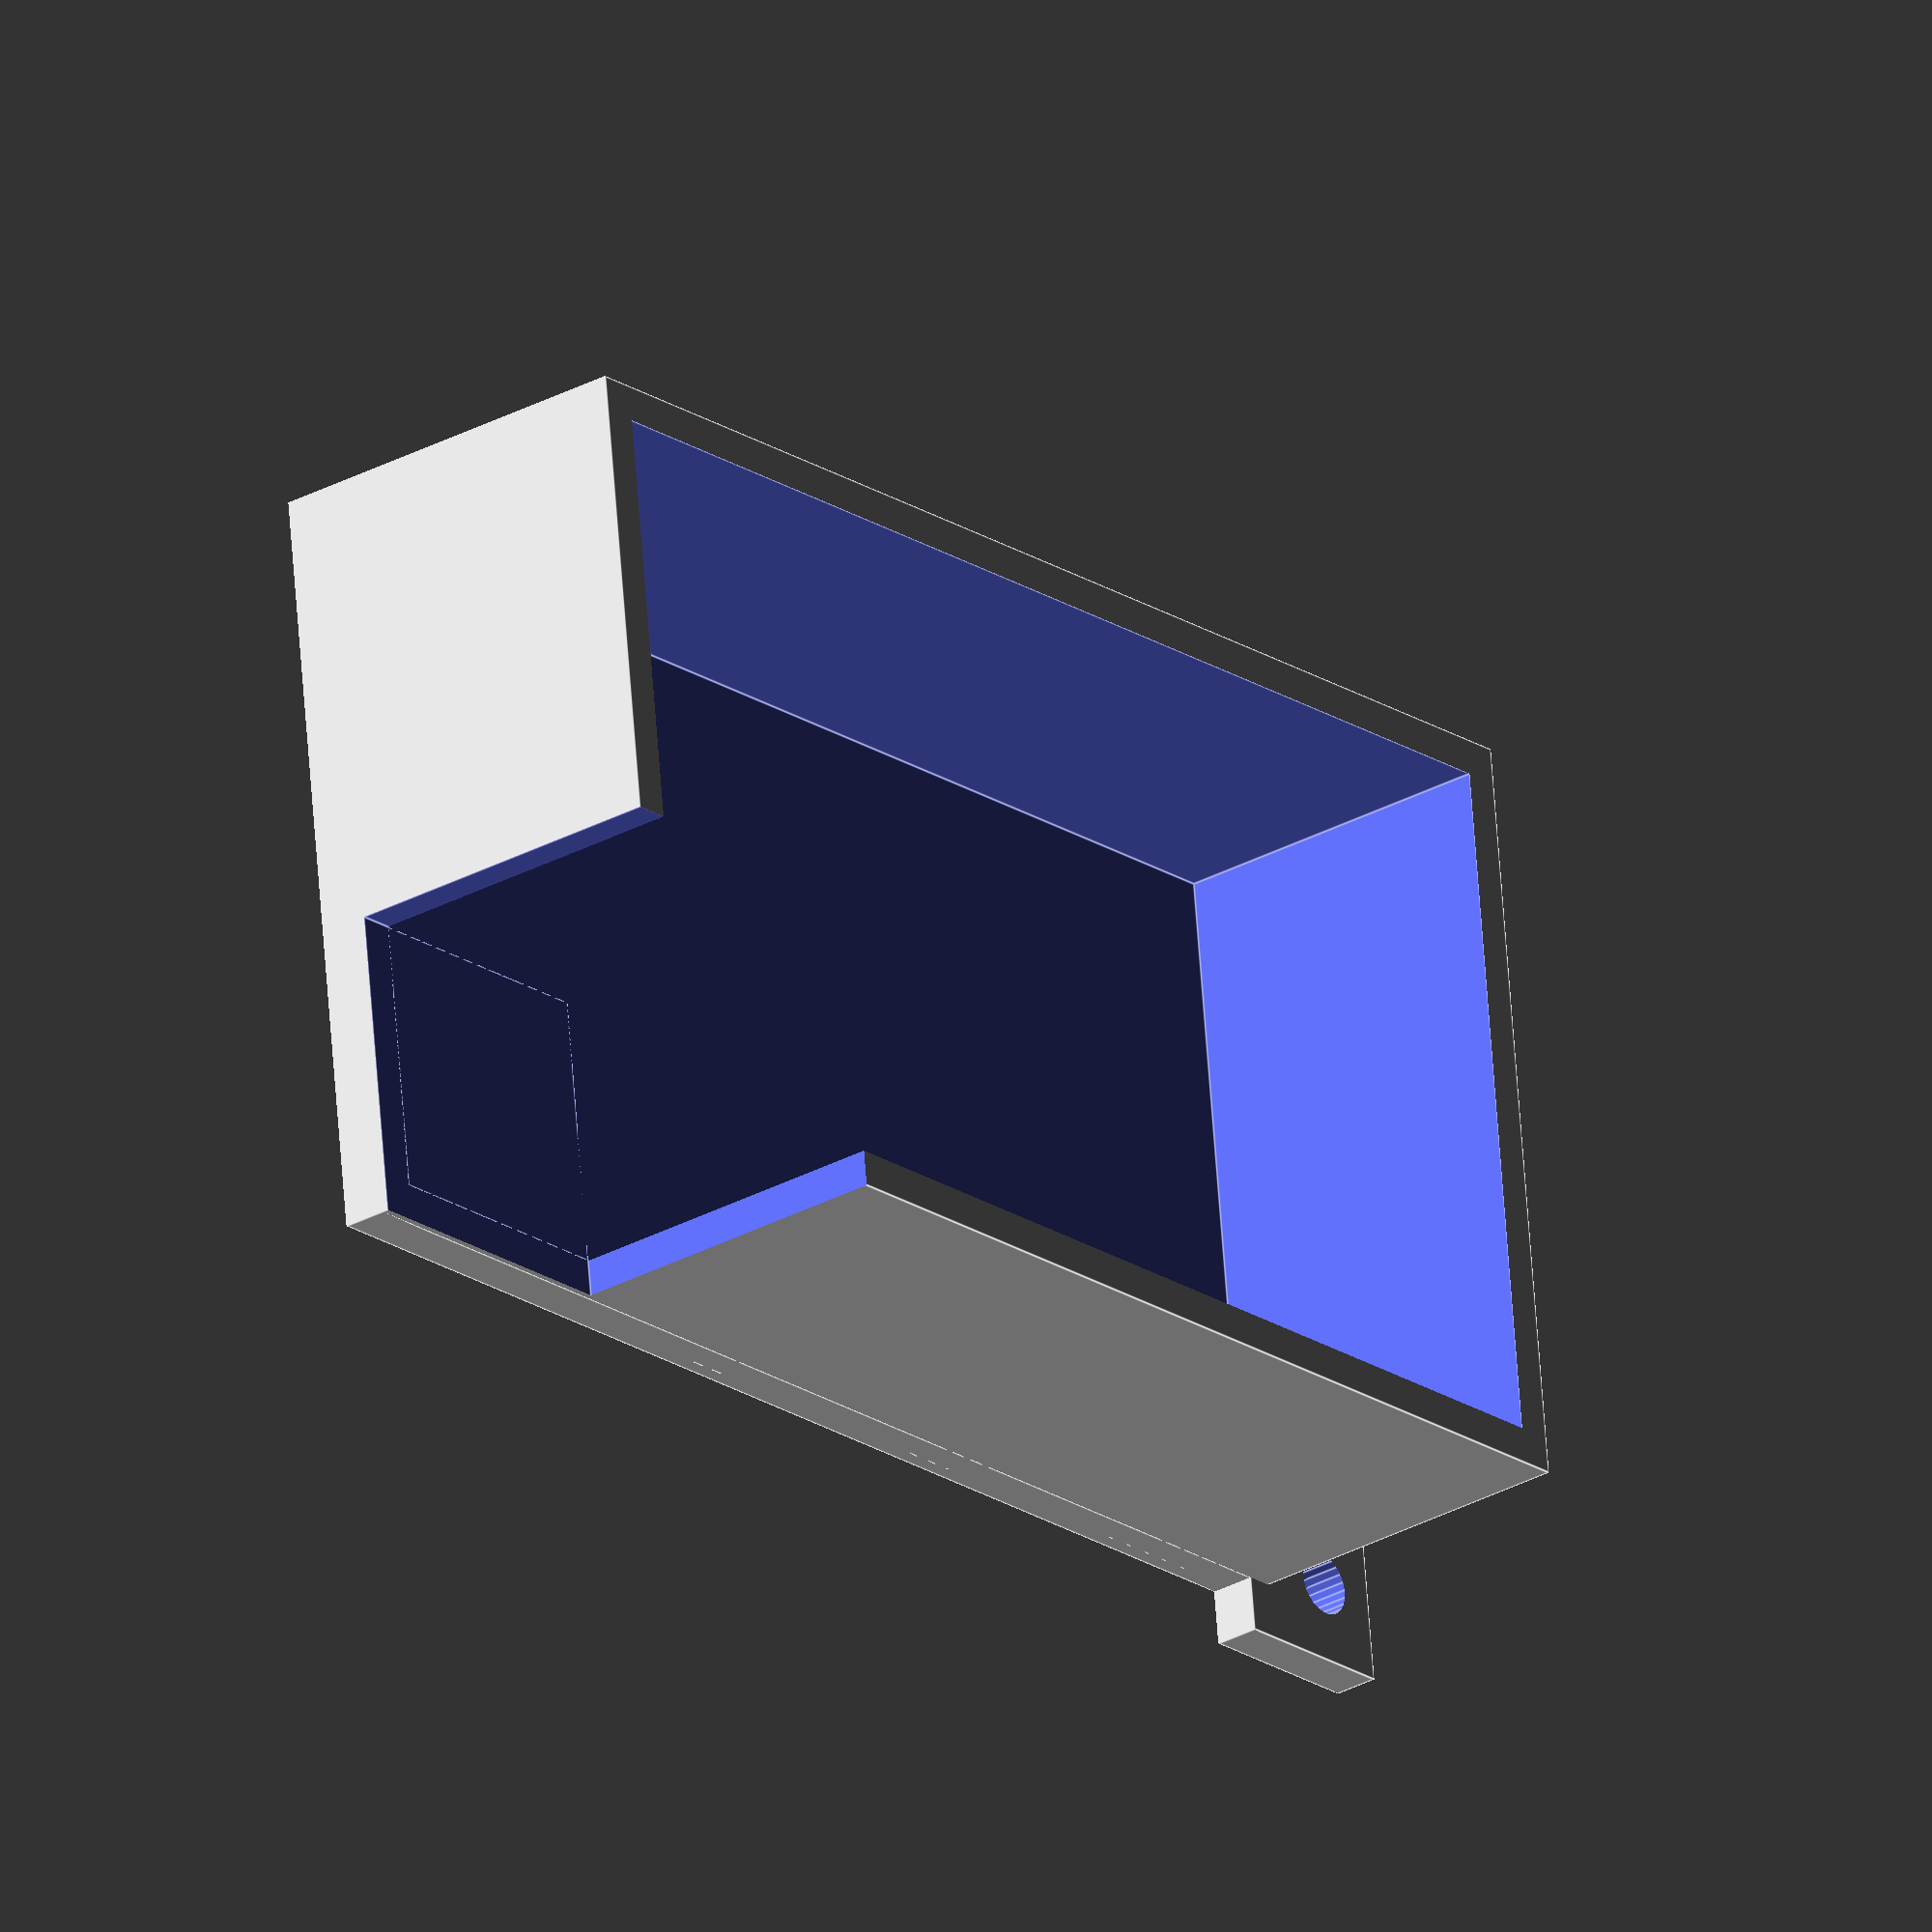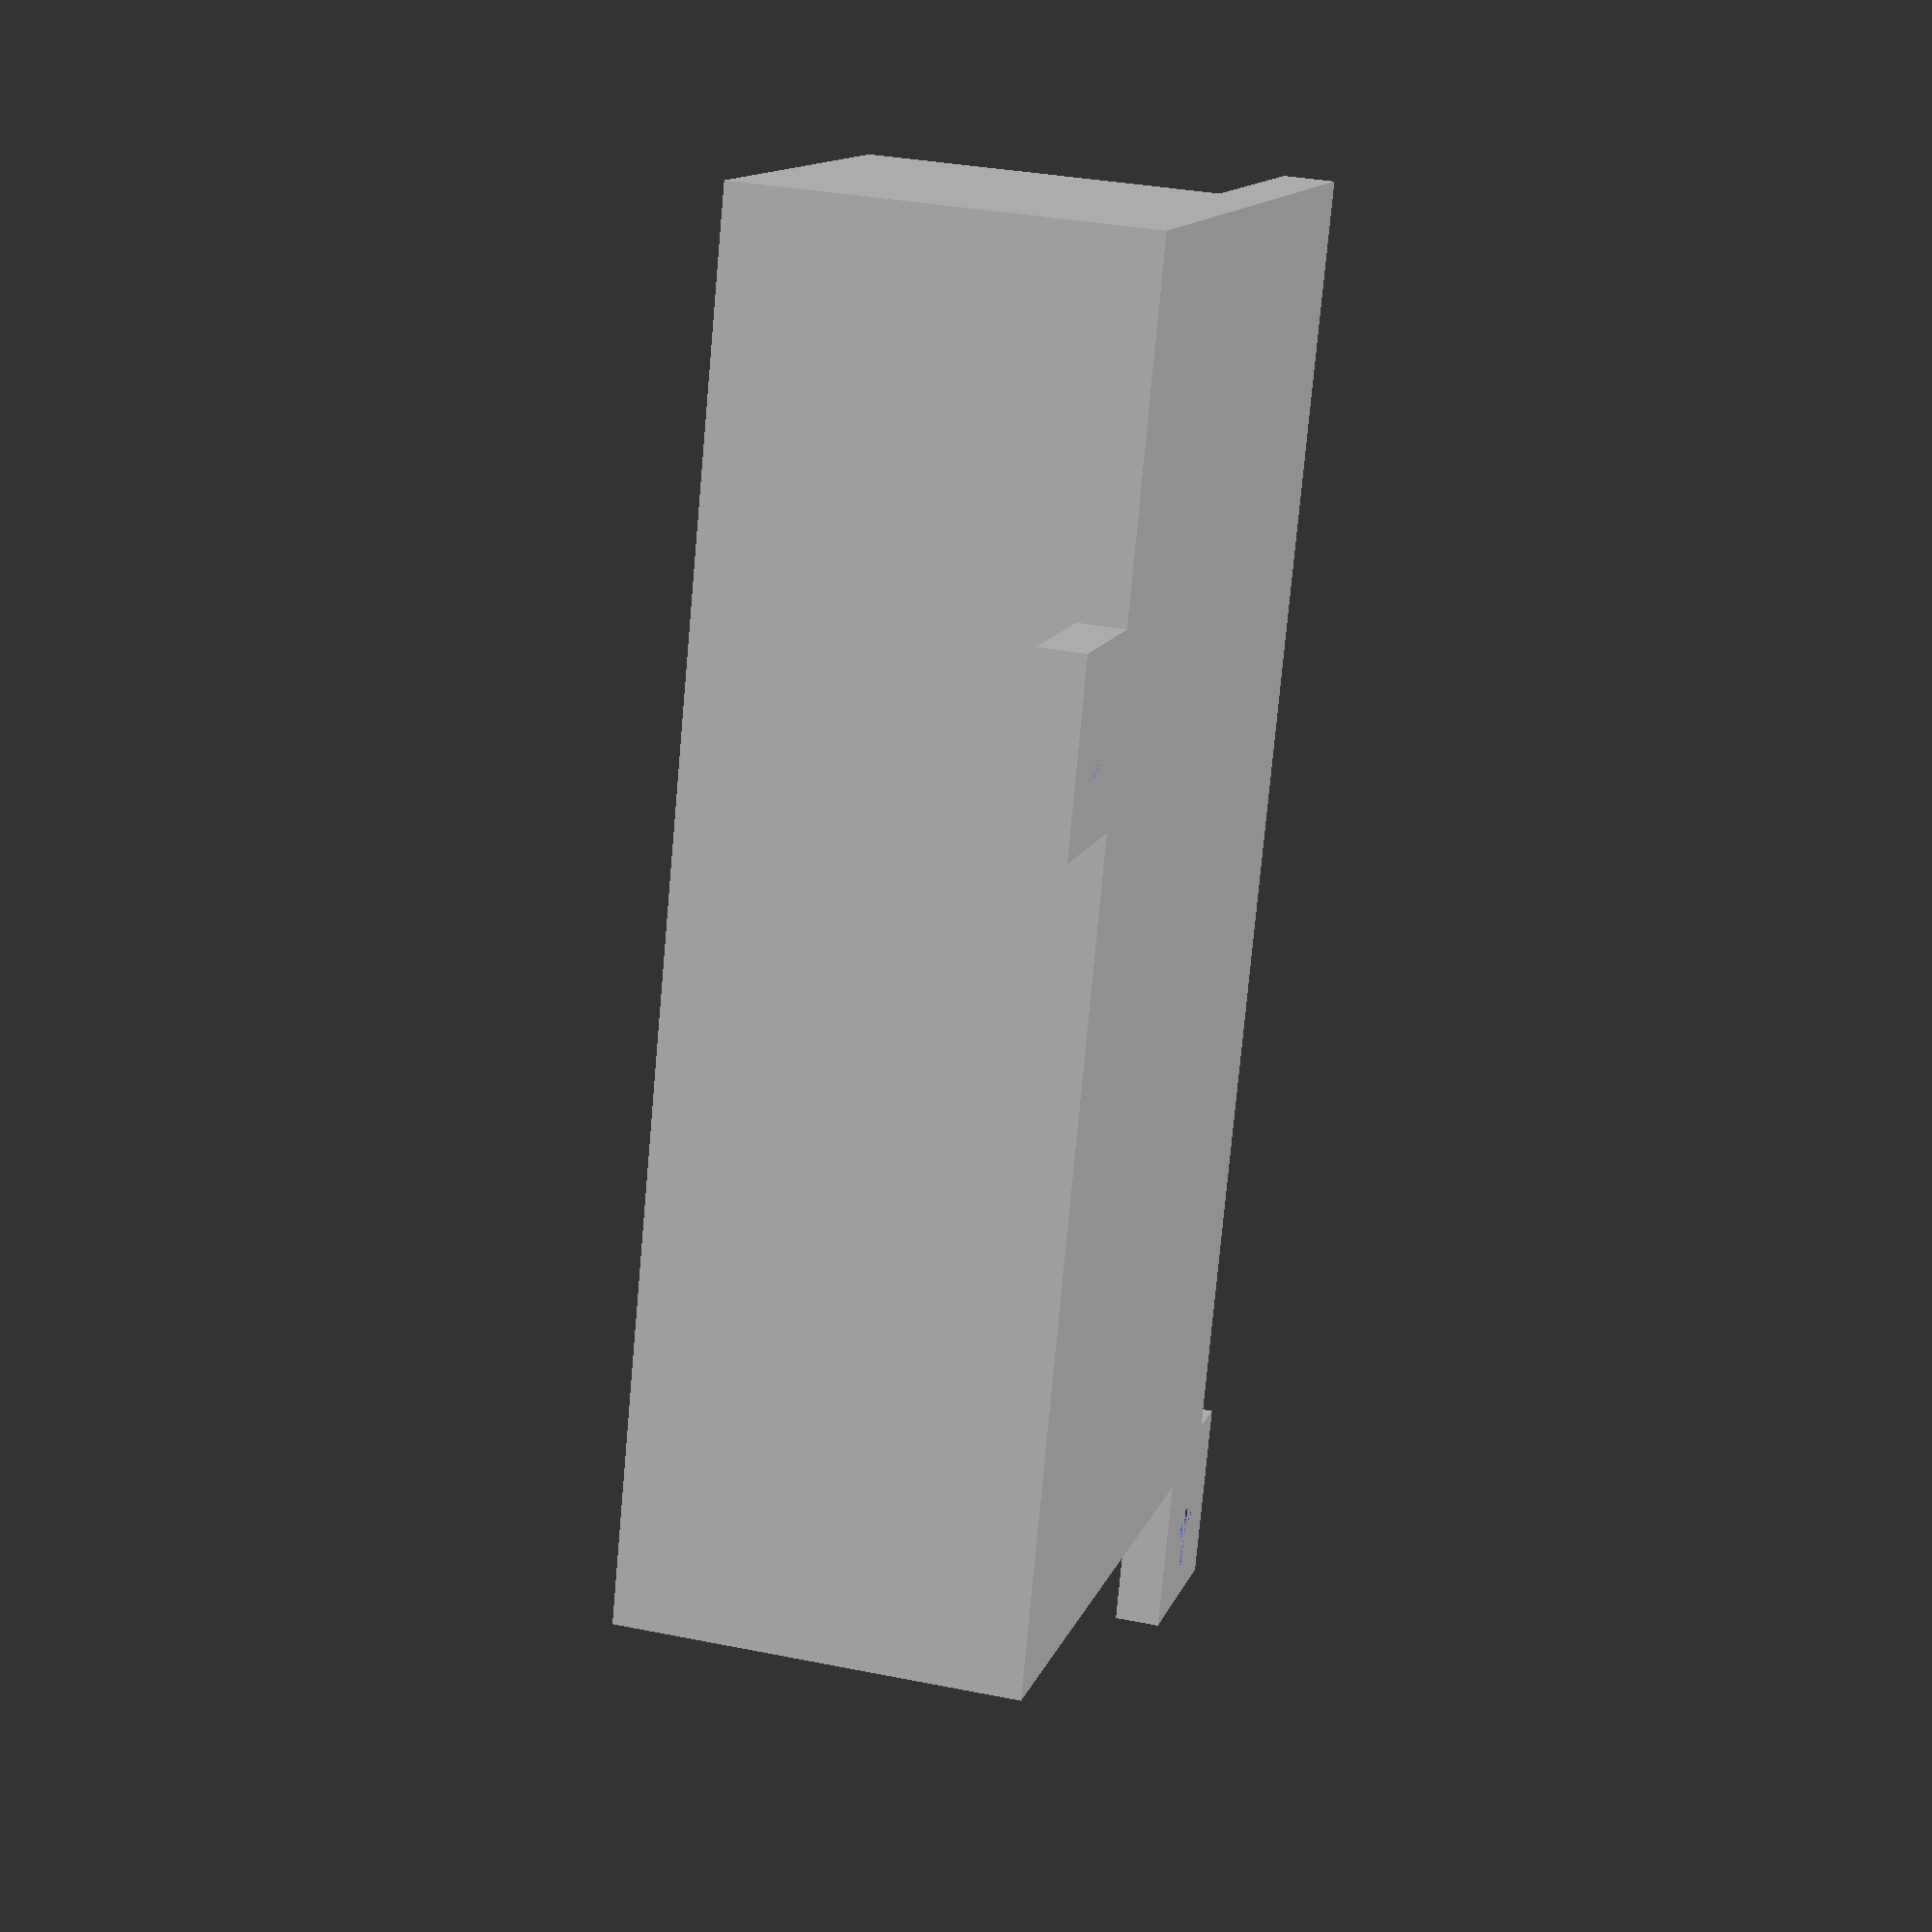
<openscad>
espesor_pared = 2;

largo_interno = 70;
ancho_interno = 38;
alto_interno = 19;

alto_externo = alto_interno + espesor_pared;
largo_externo = largo_interno + 2 * espesor_pared;
ancho_externo = ancho_interno + 2 * espesor_pared;

ancho_agujero = 15;
largo_agujero = 15;
alto_cola = 15;

ancho_llave = 16;
desp_ancho_llave = 13;

ancho_base = 42;
alto_base = 2.5;
delta_ancho = 0;

largo_base_interno = 42;

tornillo = 8;

radio = 94.25;
antigolpe = 8;


difference() {
  cube([ancho_externo,largo_externo,alto_externo]);
  translate([espesor_pared,espesor_pared,espesor_pared])
    cube([ancho_interno,largo_interno,alto_interno+.01]);
  translate([-.1,largo_externo-largo_agujero-espesor_pared,espesor_pared])
    cube([ancho_agujero+espesor_pared+.1,largo_agujero+espesor_pared+.01,alto_interno+.1]);
}

difference() {
	translate([-((ancho_base-ancho_externo)/2 - delta_ancho),0,-alto_base/3])
   		cube([ancho_base, largo_externo, alto_base]);
}

module pestania_agujero1(){
	difference(){
		translate([-3, -8.5, -alto_base/3])
			cube([10, 10, alto_base]);
		translate([1.5, -4.8, -alto_base/3])
			cylinder(h = alto_base*2, r = 1.75, $fn=25, center = false);
	}
}

module pestania_agujero2(){
	difference(){
		translate([40, 45, -alto_base/3])
			cube([10, 10, alto_base]);
		translate([46.5, 50, -alto_base/3])
			cylinder(h = alto_base*2, r = 1.75, $fn=25, center = false);
	}
}

pestania_agujero1();

pestania_agujero2();

*translate([46.5, 50, -5])
	cylinder(h = 10, r = 1.75, $fn=25, center = false);

*difference(){
  translate([ancho_externo-espesor_pared,0,-alto_cola-alto_base])
    cube([espesor_pared,largo_externo,alto_cola+alto_base+.1]);

  translate([ancho_externo-espesor_pared-.01,desp_ancho_llave,-alto_cola-alto_base-.01])
    cube([espesor_pared+.02,ancho_llave+.01,alto_base]);
}


</openscad>
<views>
elev=28.8 azim=263.4 roll=309.7 proj=o view=edges
elev=147.8 azim=160.9 roll=74.1 proj=p view=wireframe
</views>
